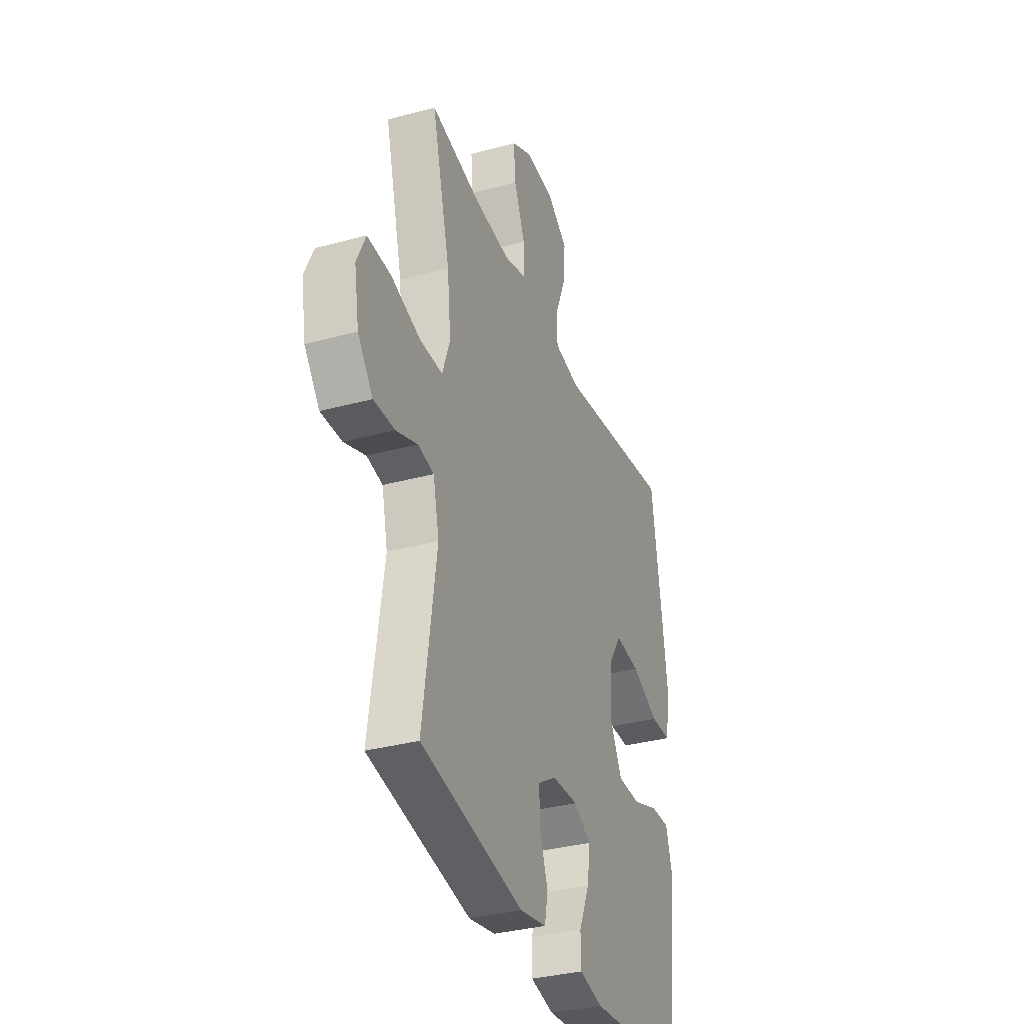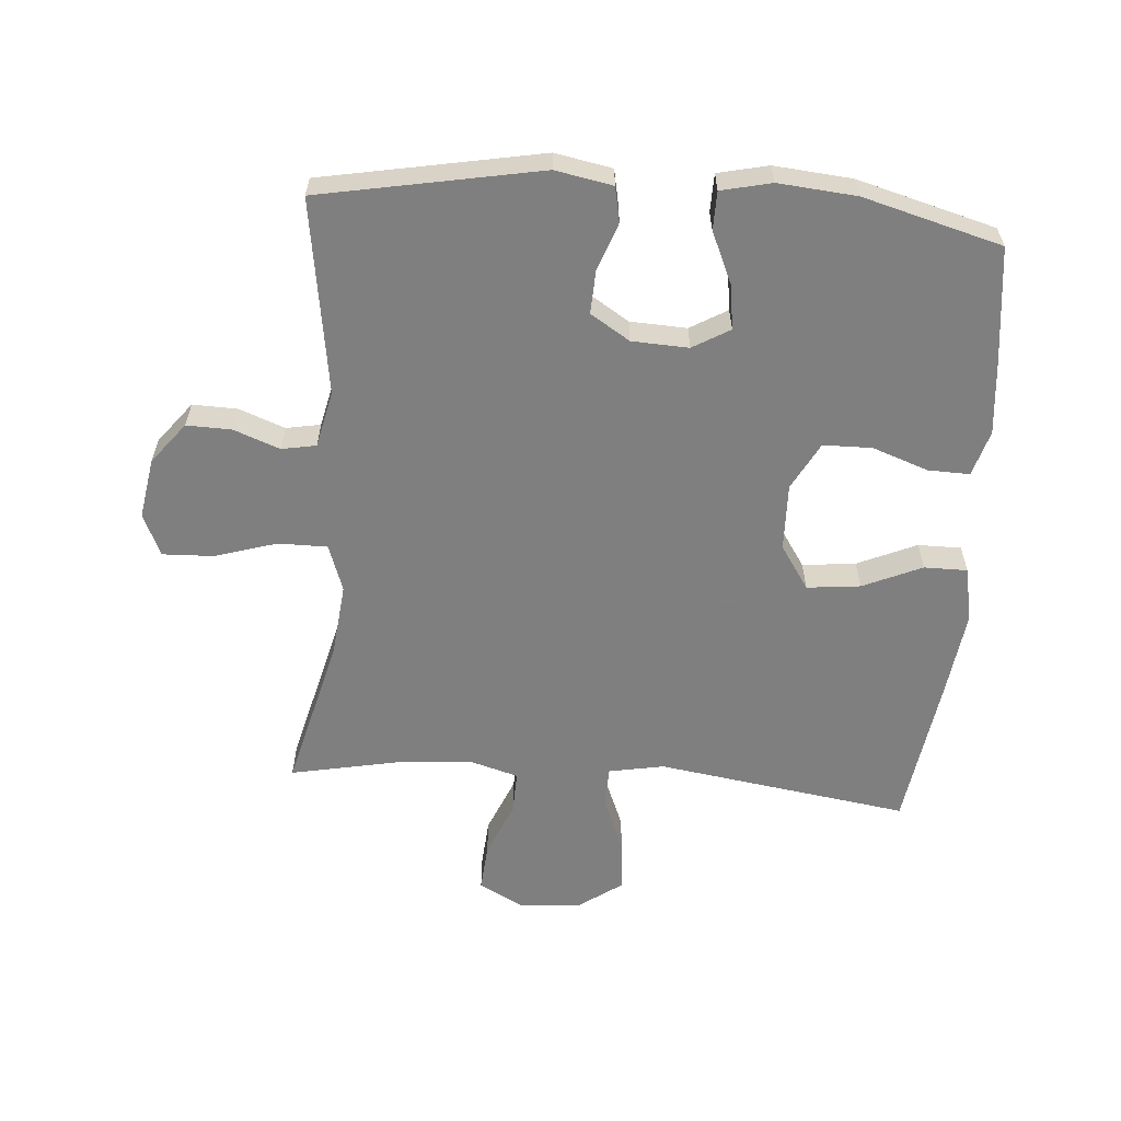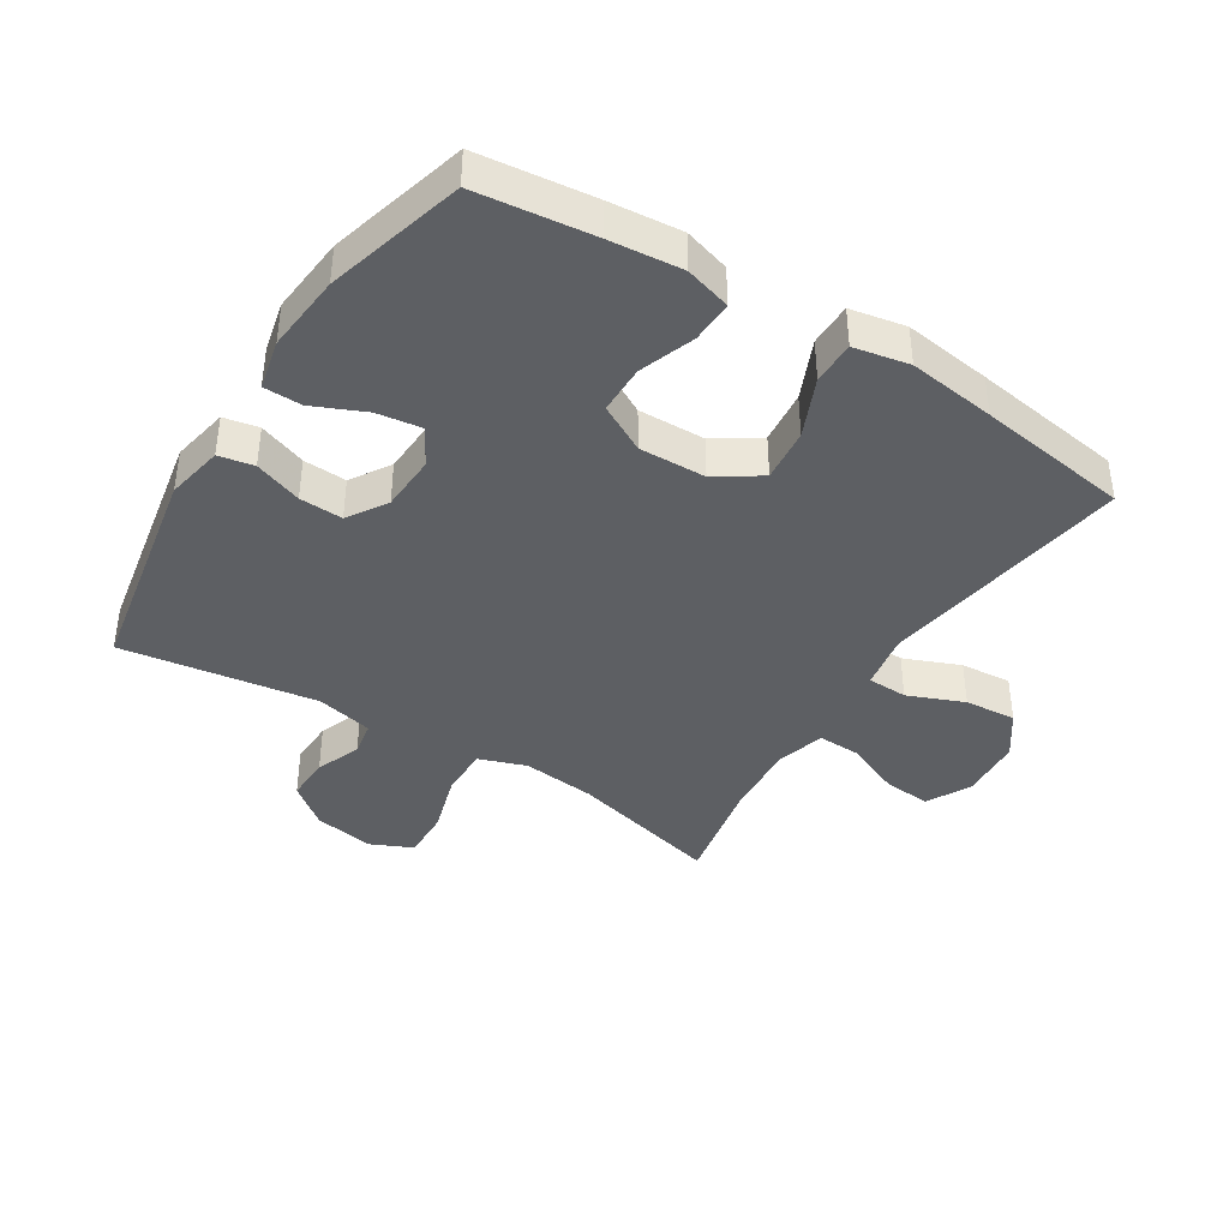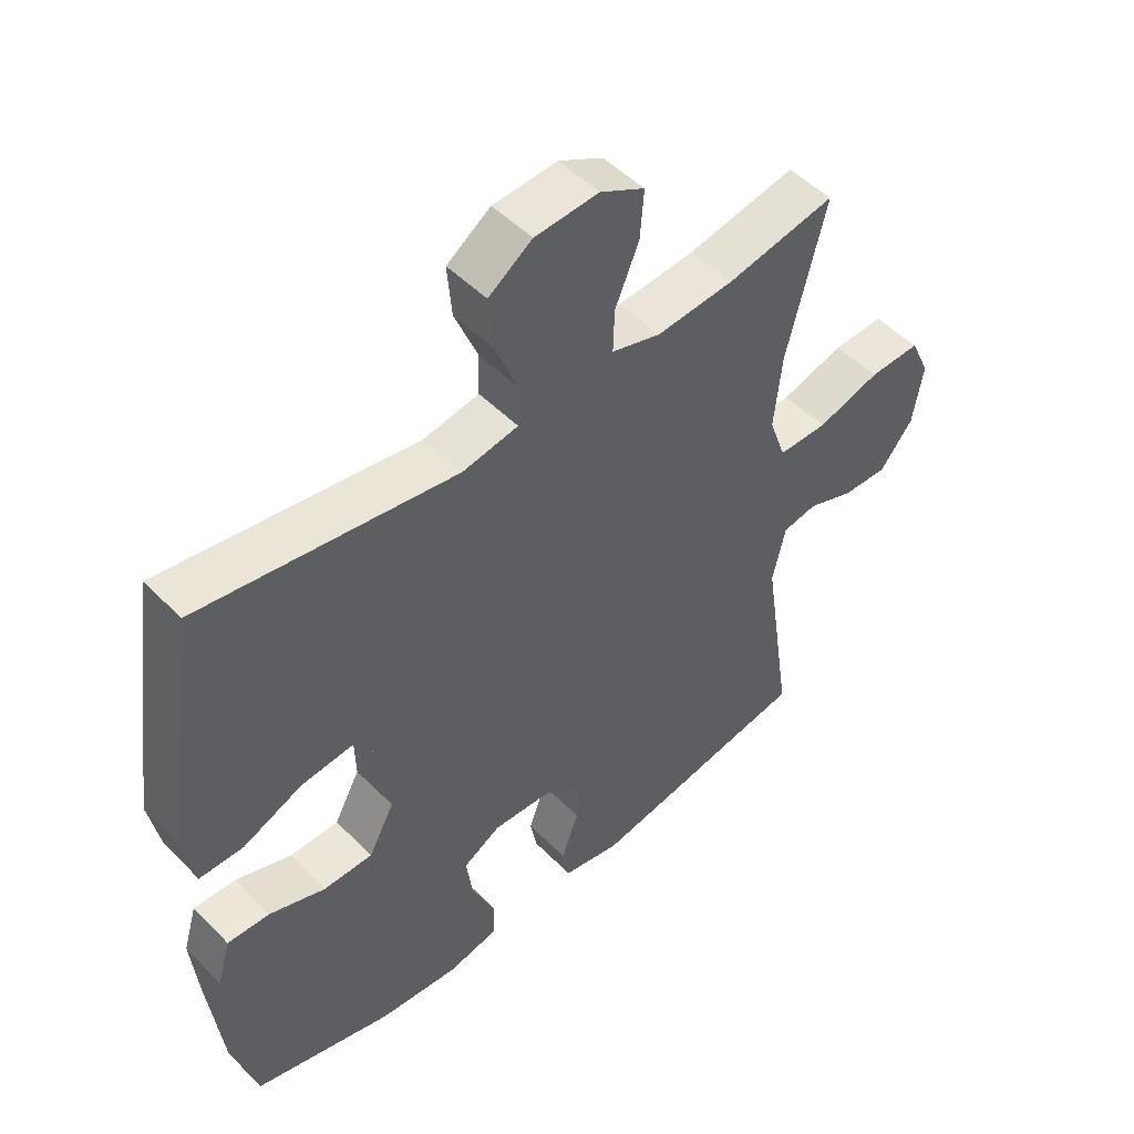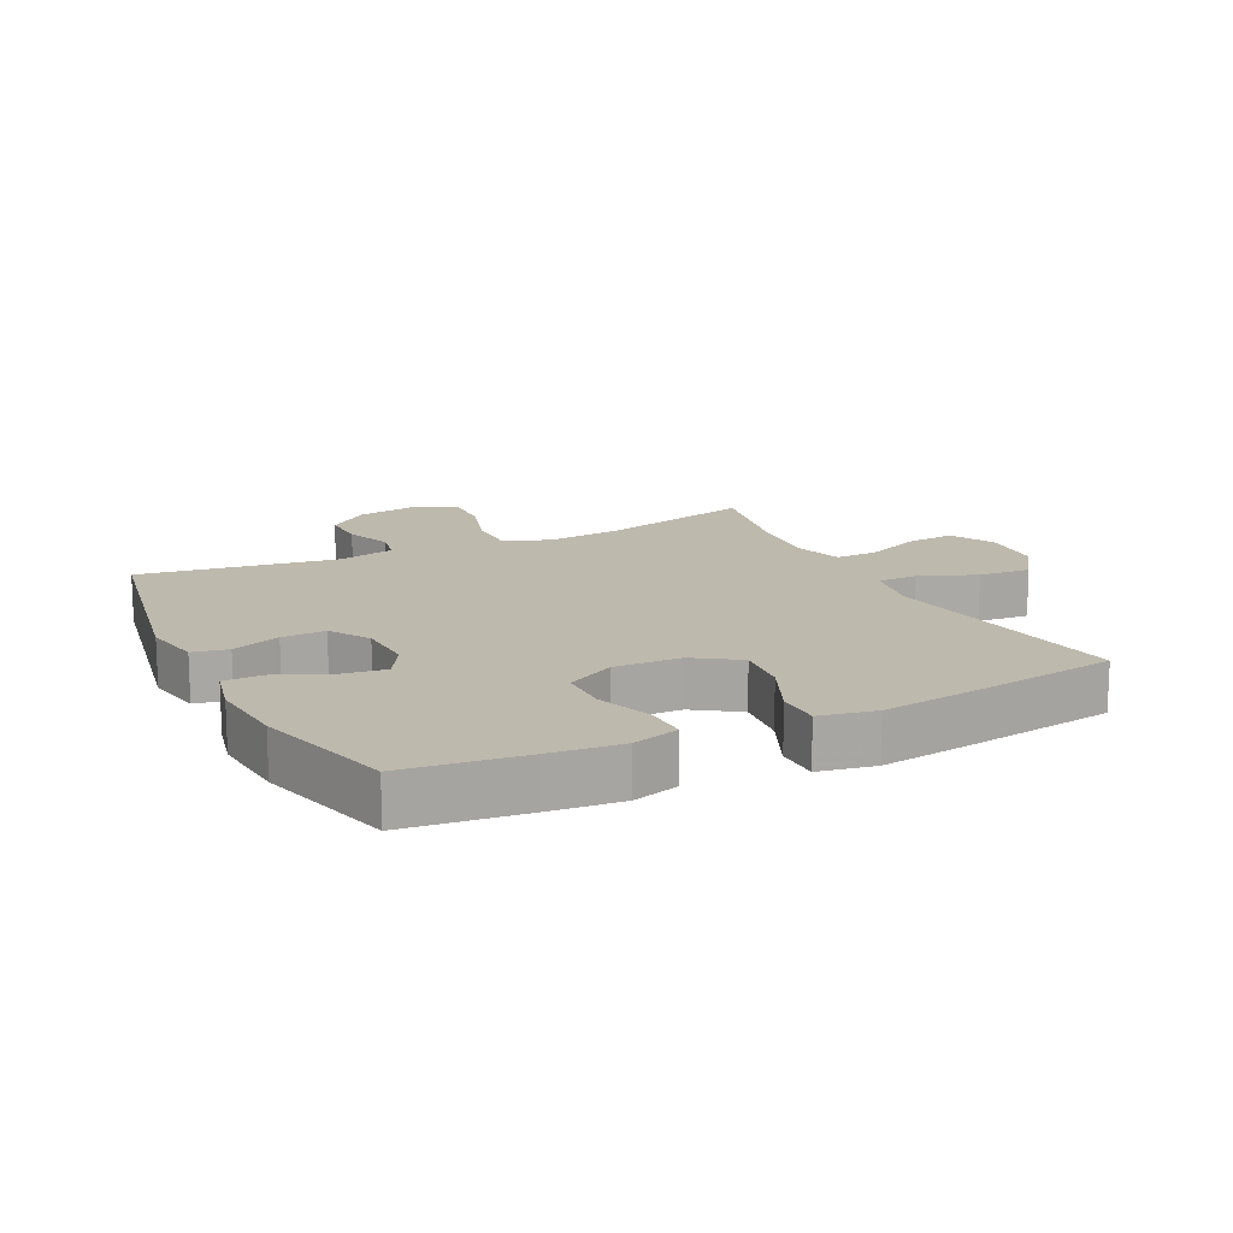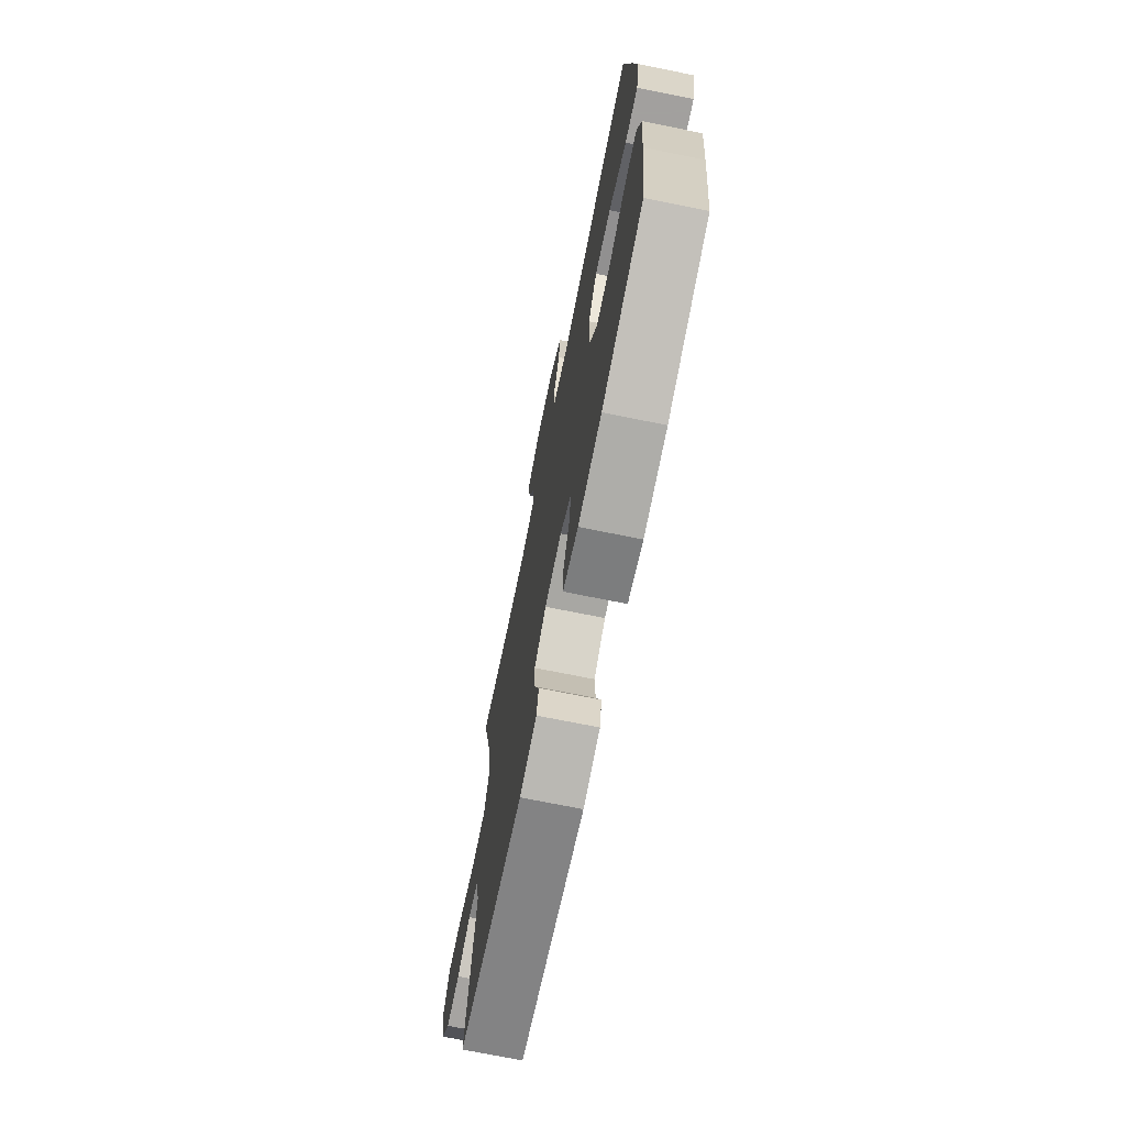
<metadata>
{"format":"obj","ext":"obj","renderer":"f3d","projection":"perspective","resolution":1024,"background":"white","views":[{"elev":-33.9,"azim":110.2,"up":"+Z"},{"elev":-59.9,"azim":175.6,"up":"+Y"},{"elev":-40.2,"azim":-122.3,"up":"+Y"},{"elev":49.6,"azim":-42.2,"up":"+Z"},{"elev":15.1,"azim":-116.4,"up":"+Y"},{"elev":-71.9,"azim":-101.4,"up":"+Z"}]}
</metadata>
<code>
v -0.5 0.07 -0.5
v -0.522 0.07 -0.317
v -0.533 0.07 -0.203
v -0.512 0.07 -0.131
v -0.446 0.07 -0.133
v -0.359 0.07 -0.164
v -0.282 0.07 -0.163
v -0.242 0.07 -0.088
v -0.245 0.07 0.017
v -0.291 0.07 0.086
v -0.375 0.07 0.077
v -0.468 0.07 0.036
v -0.536 0.07 0.036
v -0.553 0.07 0.123
v -0.535 0.07 0.26
v -0.5 0.07 0.5
v -0.103 0.07 0.441
v -0.016 0.07 0.457
v -0.014 0.07 0.52
v -0.05 0.07 0.608
v -0.057 0.07 0.689
v 0.011 0.07 0.737
v 0.11 0.07 0.744
v 0.179 0.07 0.708
v 0.173 0.07 0.633
v 0.136 0.07 0.545
v 0.134 0.07 0.478
v 0.21 0.07 0.456
v 0.331 0.07 0.466
v 0.5 0.07 0.5
v 0.439 0.07 0.259
v 0.427 0.07 0.144
v 0.453 0.07 0.07
v 0.53 0.07 0.07
v 0.628 0.07 0.1
v 0.708 0.07 0.103
v 0.738 0.07 0.037
v 0.722 0.07 -0.058
v 0.671 0.07 -0.123
v 0.6 0.07 -0.121
v 0.528 0.07 -0.094
v 0.474 0.07 -0.104
v 0.454 0.07 -0.193
v 0.5 0.07 -0.5
v 0.154 0.07 -0.565
v 0.064 0.07 -0.548
v 0.053 0.07 -0.493
v 0.08 0.07 -0.418
v 0.083 0.07 -0.35
v 0.021 0.07 -0.311
v -0.068 0.07 -0.307
v -0.126 0.07 -0.341
v -0.116 0.07 -0.411
v -0.08 0.07 -0.492
v -0.081 0.07 -0.552
v -0.16 0.07 -0.57
v -0.283 0.07 -0.559
v -0.5 0 -0.5
v -0.522 0 -0.317
v -0.533 0 -0.203
v -0.512 0 -0.131
v -0.446 0 -0.133
v -0.359 0 -0.164
v -0.282 0 -0.163
v -0.242 0 -0.088
v -0.245 0 0.017
v -0.291 0 0.086
v -0.375 0 0.077
v -0.468 0 0.036
v -0.536 0 0.036
v -0.553 0 0.123
v -0.535 0 0.26
v -0.5 0 0.5
v -0.103 0 0.441
v -0.016 0 0.457
v -0.014 0 0.52
v -0.05 0 0.608
v -0.057 0 0.689
v 0.011 0 0.737
v 0.11 0 0.744
v 0.179 0 0.708
v 0.173 0 0.633
v 0.136 0 0.545
v 0.134 0 0.478
v 0.21 0 0.456
v 0.331 0 0.466
v 0.5 0 0.5
v 0.439 0 0.259
v 0.427 0 0.144
v 0.453 0 0.07
v 0.53 0 0.07
v 0.628 0 0.1
v 0.708 0 0.103
v 0.738 0 0.037
v 0.722 0 -0.058
v 0.671 0 -0.123
v 0.6 0 -0.121
v 0.528 0 -0.094
v 0.474 0 -0.104
v 0.454 0 -0.193
v 0.5 0 -0.5
v 0.154 0 -0.565
v 0.064 0 -0.548
v 0.053 0 -0.493
v 0.08 0 -0.418
v 0.083 0 -0.35
v 0.021 0 -0.311
v -0.068 0 -0.307
v -0.126 0 -0.341
v -0.116 0 -0.411
v -0.08 0 -0.492
v -0.081 0 -0.552
v -0.16 0 -0.57
v -0.283 0 -0.559
f 53 54 55 56
f 52 53 56 57
f 45 46 47 48
f 43 44 45 48
f 42 43 48 49
f 38 39 40 41
f 38 41 42
f 37 38 42
f 34 35 36 37
f 33 34 37 42
f 32 33 42 49
f 29 30 31
f 28 29 31 32
f 27 28 32 49
f 23 24 25 26
f 19 20 21 22
f 18 19 22 23
f 14 15 16 17
f 14 17 18
f 11 12 13 14
f 10 11 14 18
f 9 10 18
f 8 9 18
f 3 4 5 6
f 3 6 7
f 2 3 7
f 52 57 1 2
f 51 52 2 7
f 50 51 7 8
f 26 27 49 50
f 23 26 50
f 8 18 23 50
f 113 112 111 110
f 114 113 110 109
f 105 104 103 102
f 105 102 101 100
f 106 105 100 99
f 98 97 96 95
f 99 98 95
f 99 95 94
f 94 93 92 91
f 99 94 91 90
f 106 99 90 89
f 88 87 86
f 89 88 86 85
f 106 89 85 84
f 83 82 81 80
f 79 78 77 76
f 80 79 76 75
f 74 73 72 71
f 75 74 71
f 71 70 69 68
f 75 71 68 67
f 75 67 66
f 75 66 65
f 63 62 61 60
f 64 63 60
f 64 60 59
f 59 58 114 109
f 64 59 109 108
f 65 64 108 107
f 107 106 84 83
f 107 83 80
f 107 80 75 65
f 1 58 59 2
f 2 59 60 3
f 3 60 61 4
f 4 61 62 5
f 5 62 63 6
f 6 63 64 7
f 7 64 65 8
f 8 65 66 9
f 9 66 67 10
f 10 67 68 11
f 11 68 69 12
f 12 69 70 13
f 13 70 71 14
f 14 71 72 15
f 15 72 73 16
f 16 73 74 17
f 17 74 75 18
f 18 75 76 19
f 19 76 77 20
f 20 77 78 21
f 21 78 79 22
f 22 79 80 23
f 23 80 81 24
f 24 81 82 25
f 25 82 83 26
f 26 83 84 27
f 27 84 85 28
f 28 85 86 29
f 29 86 87 30
f 30 87 88 31
f 31 88 89 32
f 32 89 90 33
f 33 90 91 34
f 34 91 92 35
f 35 92 93 36
f 36 93 94 37
f 37 94 95 38
f 38 95 96 39
f 39 96 97 40
f 40 97 98 41
f 41 98 99 42
f 42 99 100 43
f 43 100 101 44
f 44 101 102 45
f 45 102 103 46
f 46 103 104 47
f 47 104 105 48
f 48 105 106 49
f 49 106 107 50
f 50 107 108 51
f 51 108 109 52
f 52 109 110 53
f 53 110 111 54
f 54 111 112 55
f 55 112 113 56
f 56 113 114 57
f 57 114 58 1

</code>
